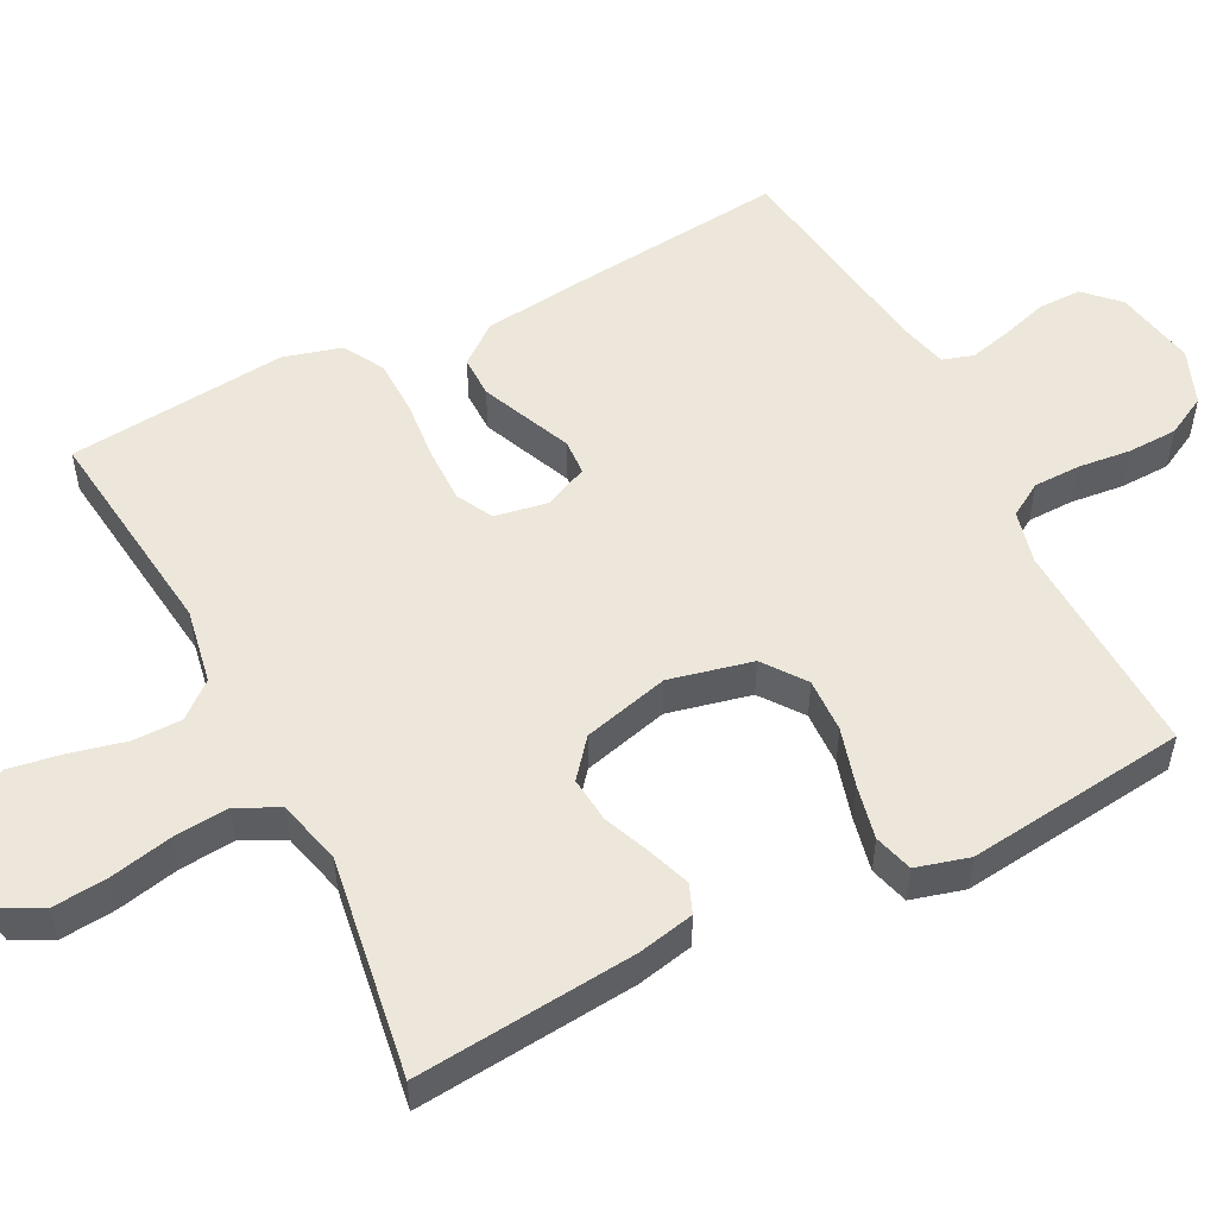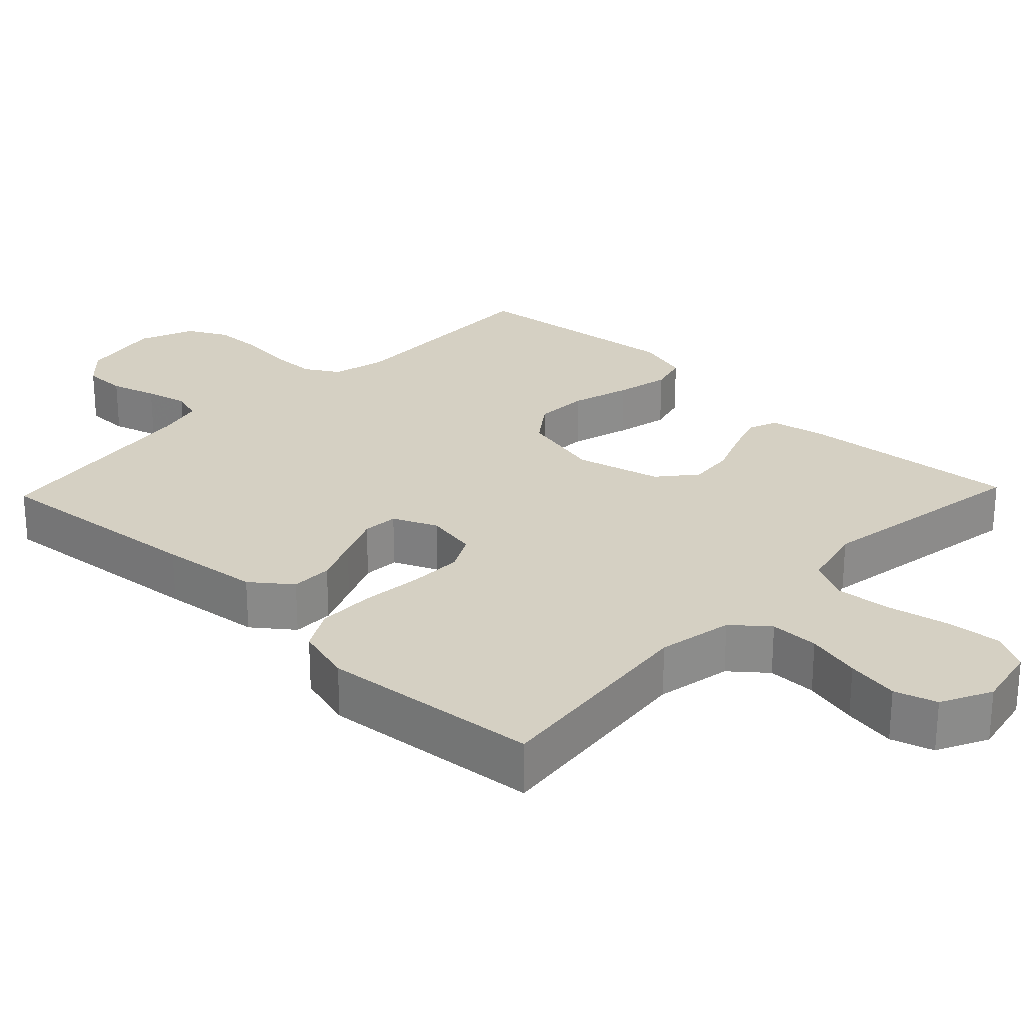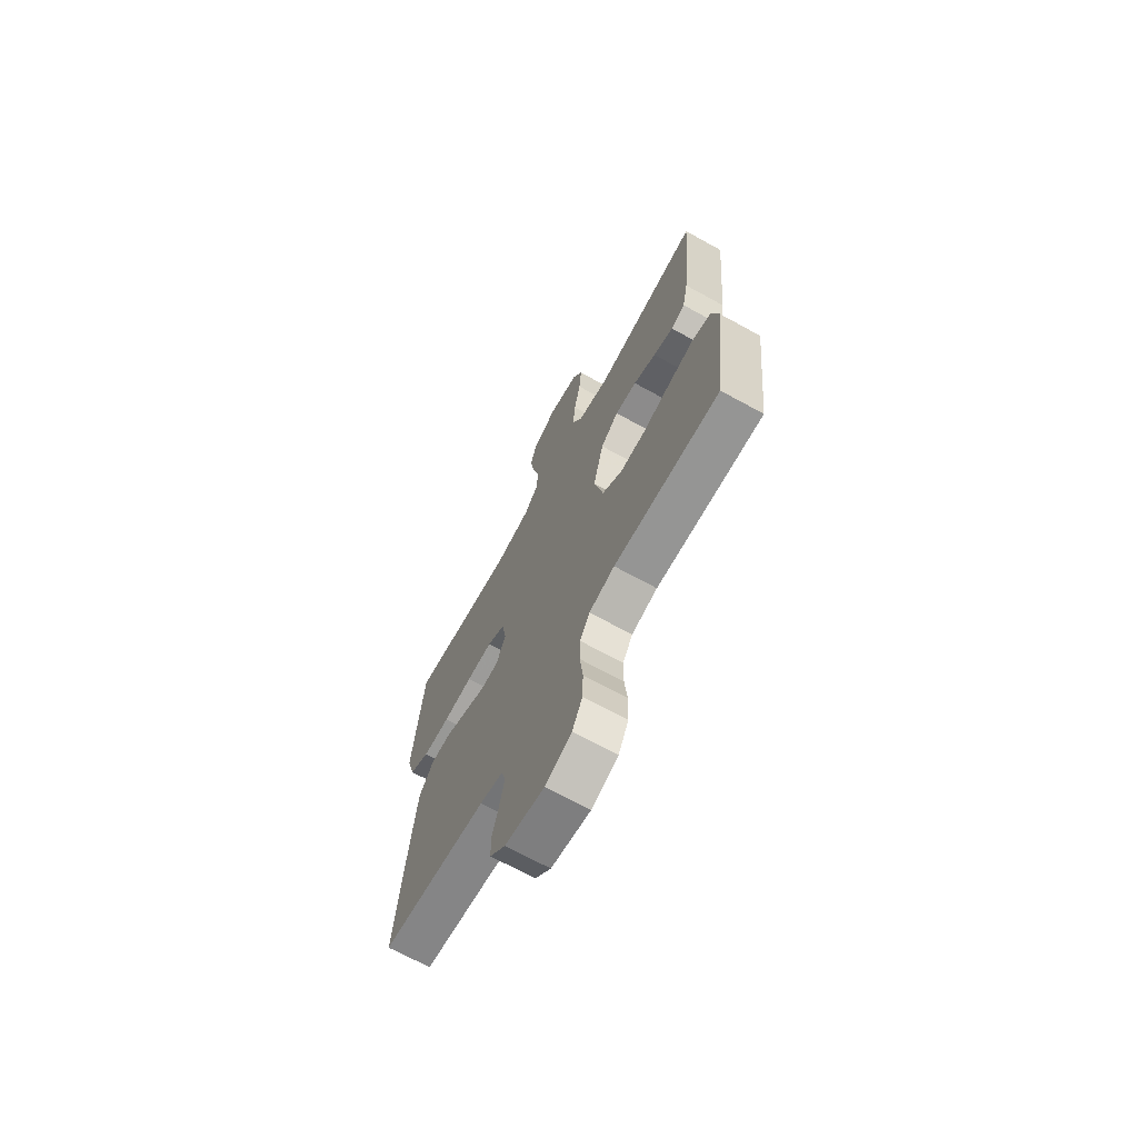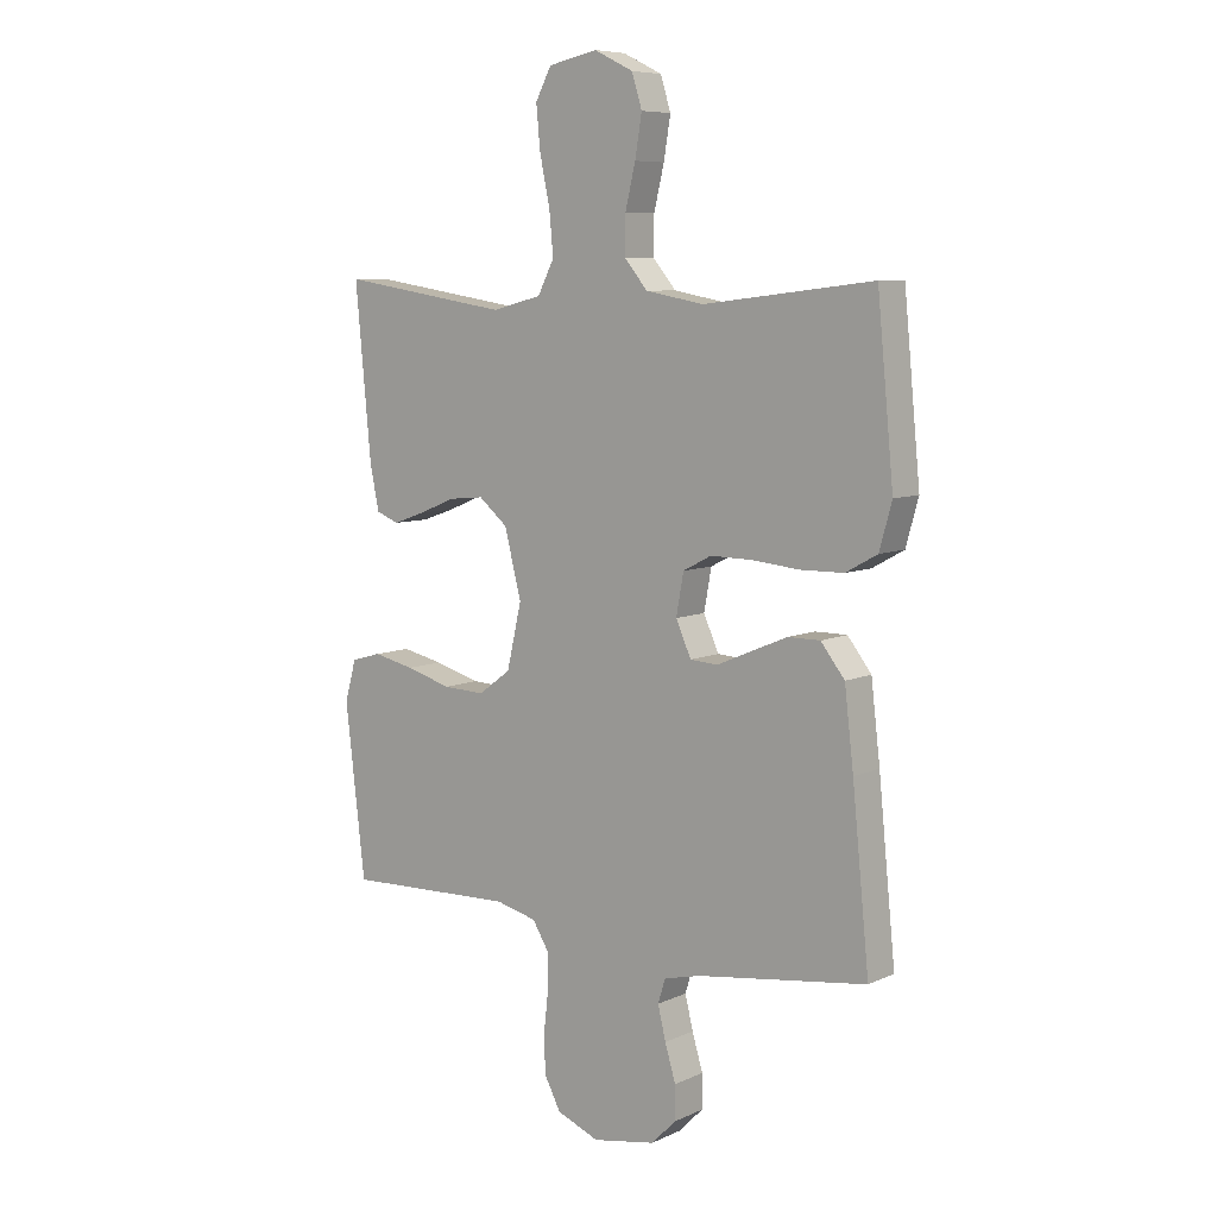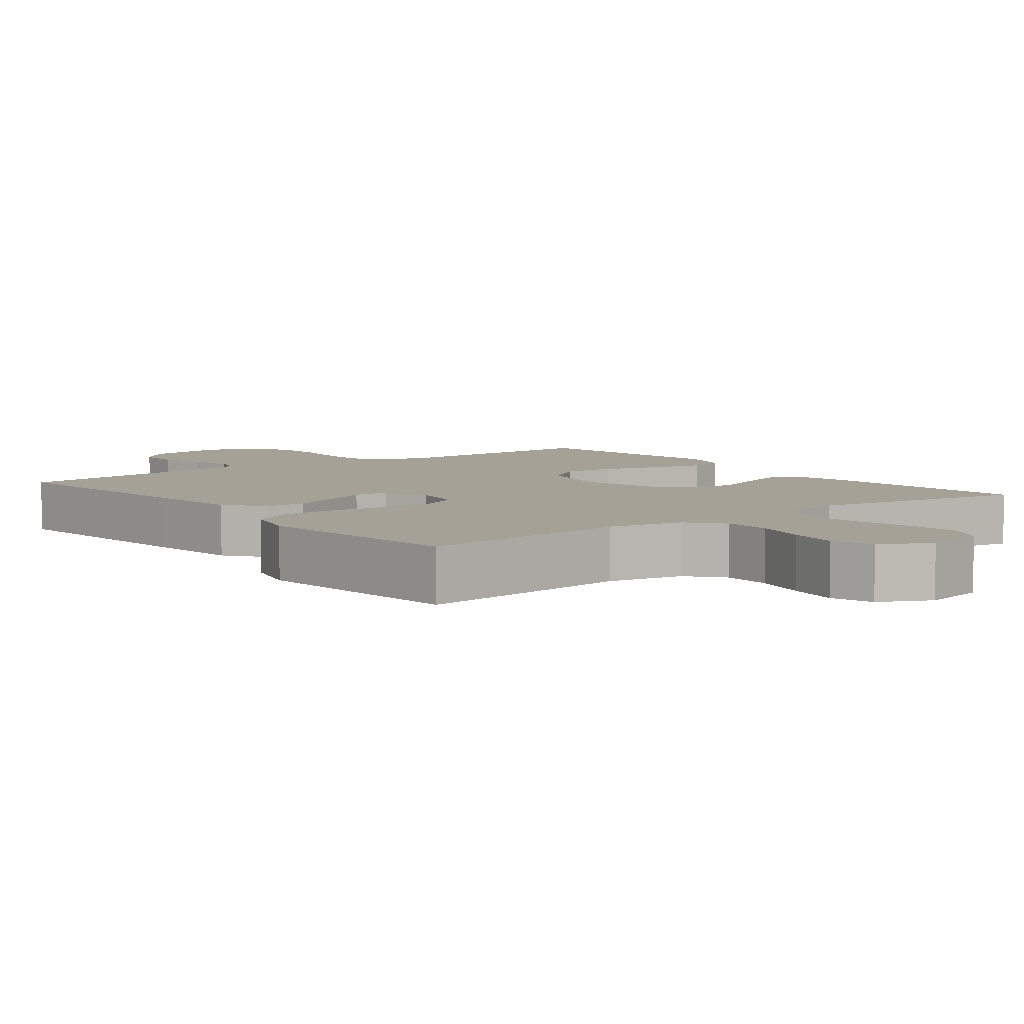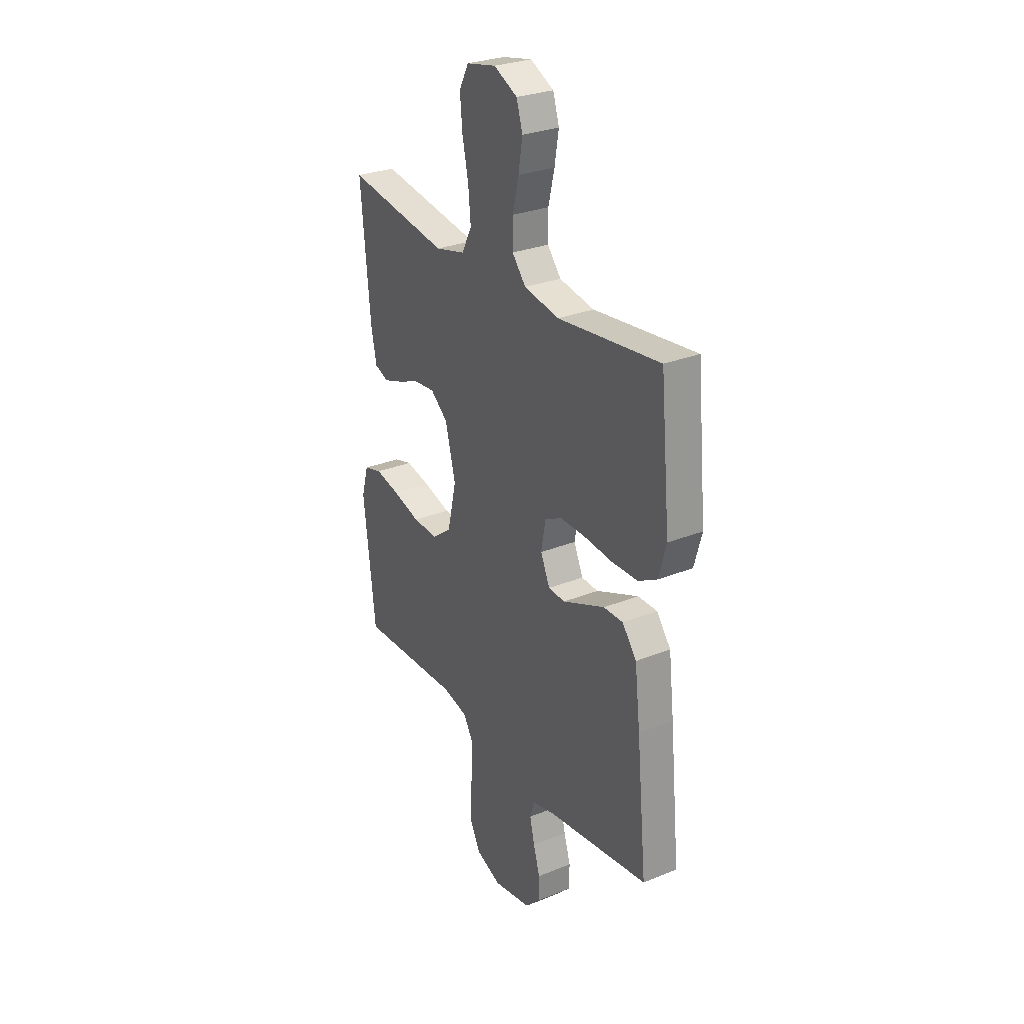
<metadata>
{"format":"obj","ext":"obj","renderer":"f3d","projection":"perspective","resolution":1024,"background":"white","views":[{"elev":53.0,"azim":62.8,"up":"+Y"},{"elev":26.1,"azim":-46.2,"up":"+Y"},{"elev":-69.2,"azim":61.2,"up":"+Z"},{"elev":7.7,"azim":-141.5,"up":"+Z"},{"elev":6.2,"azim":-37.7,"up":"+Y"},{"elev":28.6,"azim":-121.3,"up":"+Z"}]}
</metadata>
<code>
v 0.5 0.07 0.5
v 0.472 0.07 0.2
v 0.456 0.07 0.123
v 0.416 0.07 0.107
v 0.359 0.07 0.127
v 0.295 0.07 0.153
v 0.233 0.07 0.159
v 0.182 0.07 0.117
v 0.152 0.07 0
v 0.178 0.07 -0.113
v 0.235 0.07 -0.155
v 0.309 0.07 -0.152
v 0.389 0.07 -0.129
v 0.462 0.07 -0.113
v 0.515 0.07 -0.128
v 0.535 0.07 -0.2
v 0.5 0.07 -0.5
v 0.2 0.07 -0.49
v 0.127 0.07 -0.508
v 0.099 0.07 -0.554
v 0.098 0.07 -0.618
v 0.106 0.07 -0.69
v 0.104 0.07 -0.758
v 0.075 0.07 -0.813
v 0 0.07 -0.843
v -0.111 0.07 -0.823
v -0.155 0.07 -0.779
v -0.155 0.07 -0.72
v -0.136 0.07 -0.657
v -0.122 0.07 -0.599
v -0.135 0.07 -0.557
v -0.2 0.07 -0.541
v -0.5 0.07 -0.5
v -0.47 0.07 -0.2
v -0.454 0.07 -0.064
v -0.412 0.07 -0.01
v -0.355 0.07 -0.01
v -0.291 0.07 -0.037
v -0.23 0.07 -0.063
v -0.181 0.07 -0.06
v -0.154 0.07 0
v -0.167 0.07 0.072
v -0.217 0.07 0.098
v -0.291 0.07 0.097
v -0.374 0.07 0.089
v -0.451 0.07 0.09
v -0.507 0.07 0.121
v -0.529 0.07 0.2
v -0.5 0.07 0.5
v -0.2 0.07 0.465
v -0.097 0.07 0.484
v -0.057 0.07 0.532
v -0.057 0.07 0.599
v -0.075 0.07 0.674
v -0.087 0.07 0.746
v -0.069 0.07 0.804
v 0 0.07 0.838
v 0.087 0.07 0.82
v 0.115 0.07 0.767
v 0.108 0.07 0.692
v 0.09 0.07 0.608
v 0.083 0.07 0.532
v 0.112 0.07 0.475
v 0.2 0.07 0.453
v 0.5 0 0.5
v 0.472 0 0.2
v 0.456 0 0.123
v 0.416 0 0.107
v 0.359 0 0.127
v 0.295 0 0.153
v 0.233 0 0.159
v 0.182 0 0.117
v 0.152 0 0
v 0.178 0 -0.113
v 0.235 0 -0.155
v 0.309 0 -0.152
v 0.389 0 -0.129
v 0.462 0 -0.113
v 0.515 0 -0.128
v 0.535 0 -0.2
v 0.5 0 -0.5
v 0.2 0 -0.49
v 0.127 0 -0.508
v 0.099 0 -0.554
v 0.098 0 -0.618
v 0.106 0 -0.69
v 0.104 0 -0.758
v 0.075 0 -0.813
v 0 0 -0.843
v -0.111 0 -0.823
v -0.155 0 -0.779
v -0.155 0 -0.72
v -0.136 0 -0.657
v -0.122 0 -0.599
v -0.135 0 -0.557
v -0.2 0 -0.541
v -0.5 0 -0.5
v -0.47 0 -0.2
v -0.454 0 -0.064
v -0.412 0 -0.01
v -0.355 0 -0.01
v -0.291 0 -0.037
v -0.23 0 -0.063
v -0.181 0 -0.06
v -0.154 0 0
v -0.167 0 0.072
v -0.217 0 0.098
v -0.291 0 0.097
v -0.374 0 0.089
v -0.451 0 0.09
v -0.507 0 0.121
v -0.529 0 0.2
v -0.5 0 0.5
v -0.2 0 0.465
v -0.097 0 0.484
v -0.057 0 0.532
v -0.057 0 0.599
v -0.075 0 0.674
v -0.087 0 0.746
v -0.069 0 0.804
v 0 0 0.838
v 0.087 0 0.82
v 0.115 0 0.767
v 0.108 0 0.692
v 0.09 0 0.608
v 0.083 0 0.532
v 0.112 0 0.475
v 0.2 0 0.453
f 59 60 61
f 58 59 61
f 57 58 61
f 56 57 61
f 55 56 61
f 54 55 61
f 53 54 61
f 52 53 61 62
f 51 52 62 63
f 48 49 50
f 47 48 50
f 46 47 50
f 45 46 50
f 44 45 50
f 51 63 64
f 50 51 64
f 44 50 64
f 43 44 64
f 37 38 39
f 36 37 39
f 35 36 39
f 34 35 39
f 33 34 39
f 32 33 39
f 31 32 39 40
f 30 31 40 41
f 27 28 29
f 26 27 29
f 25 26 29
f 24 25 29
f 23 24 29
f 22 23 29
f 21 22 29
f 20 21 29 30
f 19 20 30 41
f 16 17 18
f 15 16 18
f 14 15 18
f 13 14 18
f 12 13 18
f 11 12 18 19
f 19 41 42
f 11 19 42
f 10 11 42
f 4 5 6
f 3 4 6
f 2 3 6
f 1 2 6
f 64 1 6
f 64 6 7
f 64 7 8
f 43 64 8
f 42 43 8
f 9 10 42
f 8 9 42
f 125 124 123
f 125 123 122
f 125 122 121
f 125 121 120
f 125 120 119
f 125 119 118
f 125 118 117
f 126 125 117 116
f 127 126 116 115
f 114 113 112
f 114 112 111
f 114 111 110
f 114 110 109
f 114 109 108
f 128 127 115
f 128 115 114
f 128 114 108
f 128 108 107
f 103 102 101
f 103 101 100
f 103 100 99
f 103 99 98
f 103 98 97
f 103 97 96
f 104 103 96 95
f 105 104 95 94
f 93 92 91
f 93 91 90
f 93 90 89
f 93 89 88
f 93 88 87
f 93 87 86
f 93 86 85
f 94 93 85 84
f 105 94 84 83
f 82 81 80
f 82 80 79
f 82 79 78
f 82 78 77
f 82 77 76
f 83 82 76 75
f 106 105 83
f 106 83 75
f 106 75 74
f 70 69 68
f 70 68 67
f 70 67 66
f 70 66 65
f 70 65 128
f 71 70 128
f 72 71 128
f 72 128 107
f 72 107 106
f 106 74 73
f 106 73 72
f 1 65 66 2
f 2 66 67 3
f 3 67 68 4
f 4 68 69 5
f 5 69 70 6
f 6 70 71 7
f 7 71 72 8
f 8 72 73 9
f 9 73 74 10
f 10 74 75 11
f 11 75 76 12
f 12 76 77 13
f 13 77 78 14
f 14 78 79 15
f 15 79 80 16
f 16 80 81 17
f 17 81 82 18
f 18 82 83 19
f 19 83 84 20
f 20 84 85 21
f 21 85 86 22
f 22 86 87 23
f 23 87 88 24
f 24 88 89 25
f 25 89 90 26
f 26 90 91 27
f 27 91 92 28
f 28 92 93 29
f 29 93 94 30
f 30 94 95 31
f 31 95 96 32
f 32 96 97 33
f 33 97 98 34
f 34 98 99 35
f 35 99 100 36
f 36 100 101 37
f 37 101 102 38
f 38 102 103 39
f 39 103 104 40
f 40 104 105 41
f 41 105 106 42
f 42 106 107 43
f 43 107 108 44
f 44 108 109 45
f 45 109 110 46
f 46 110 111 47
f 47 111 112 48
f 48 112 113 49
f 49 113 114 50
f 50 114 115 51
f 51 115 116 52
f 52 116 117 53
f 53 117 118 54
f 54 118 119 55
f 55 119 120 56
f 56 120 121 57
f 57 121 122 58
f 58 122 123 59
f 59 123 124 60
f 60 124 125 61
f 61 125 126 62
f 62 126 127 63
f 63 127 128 64
f 64 128 65 1

</code>
